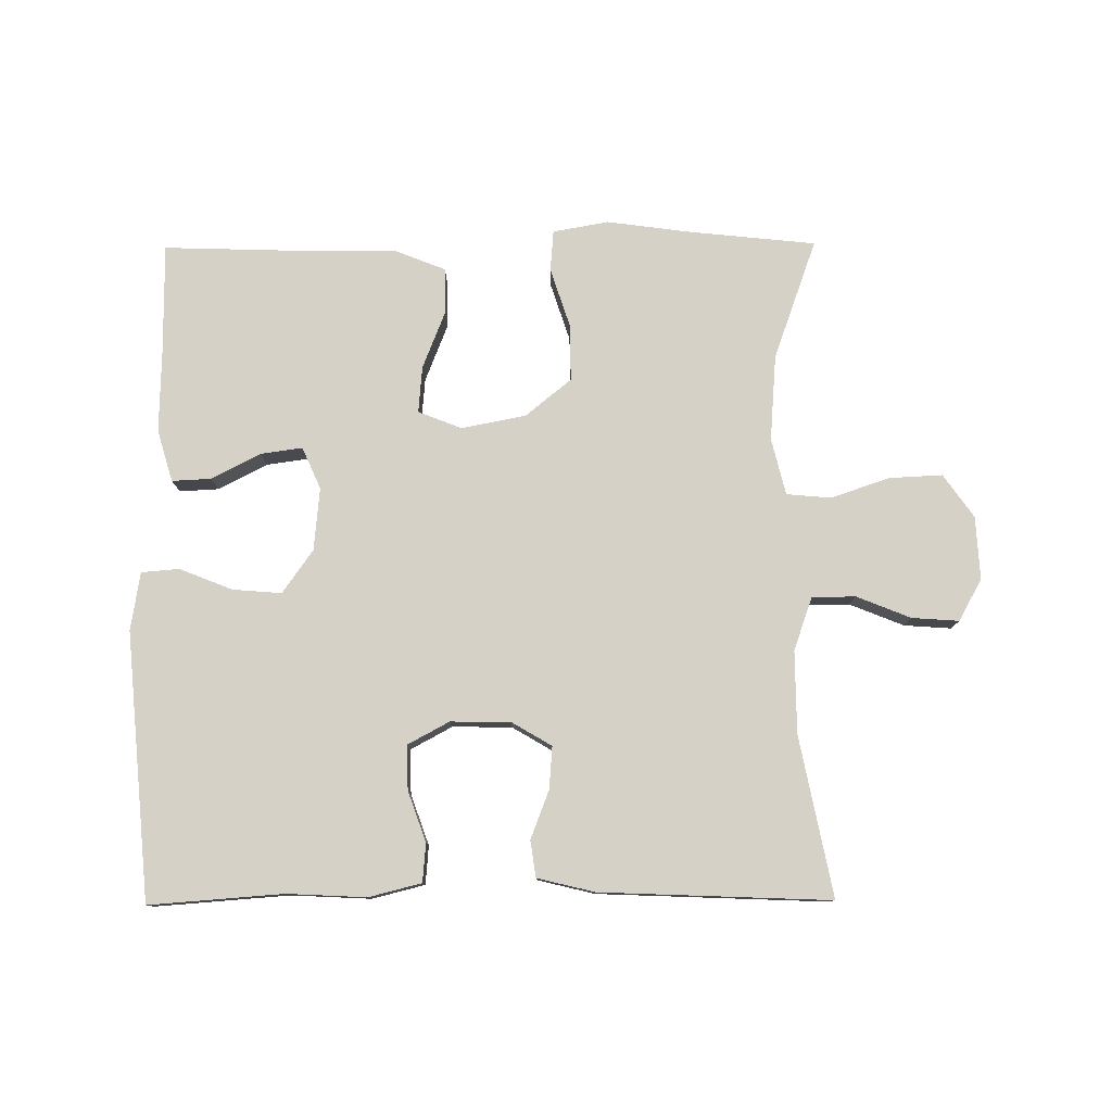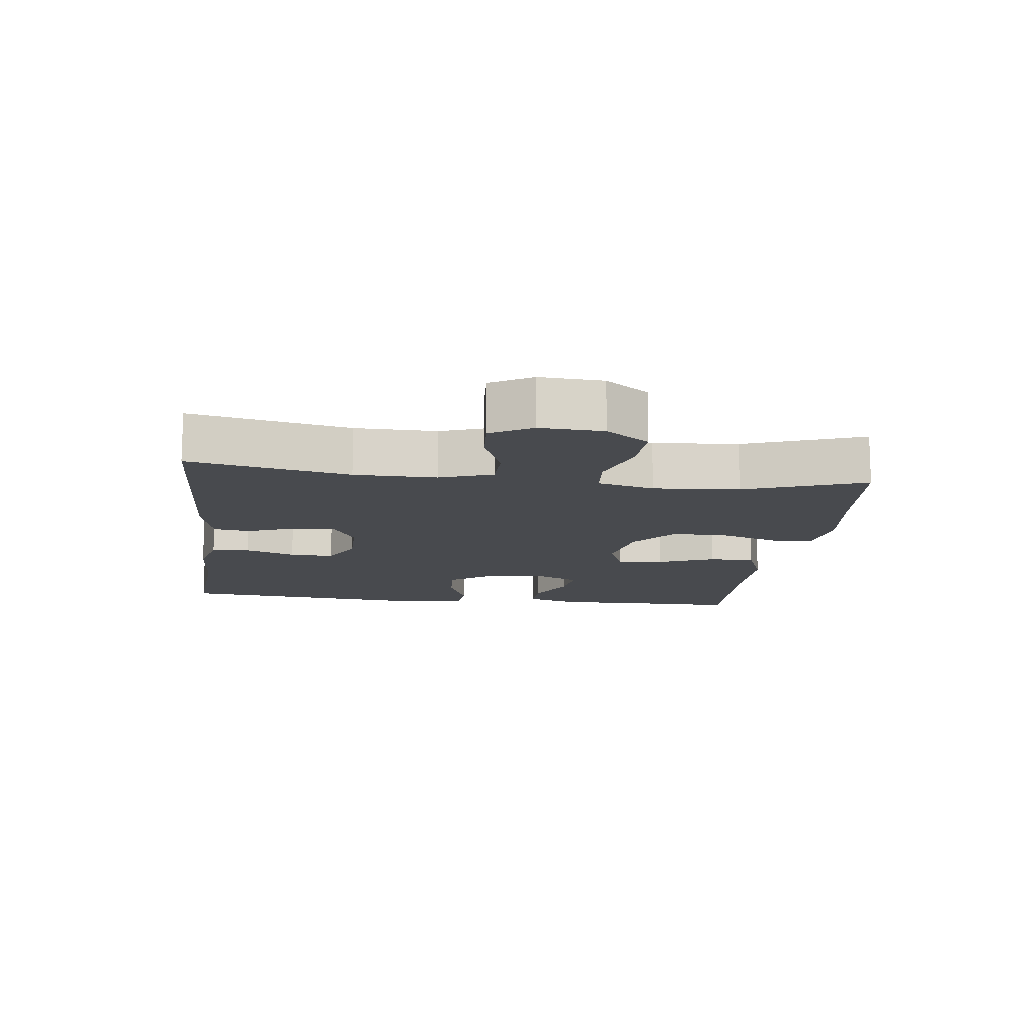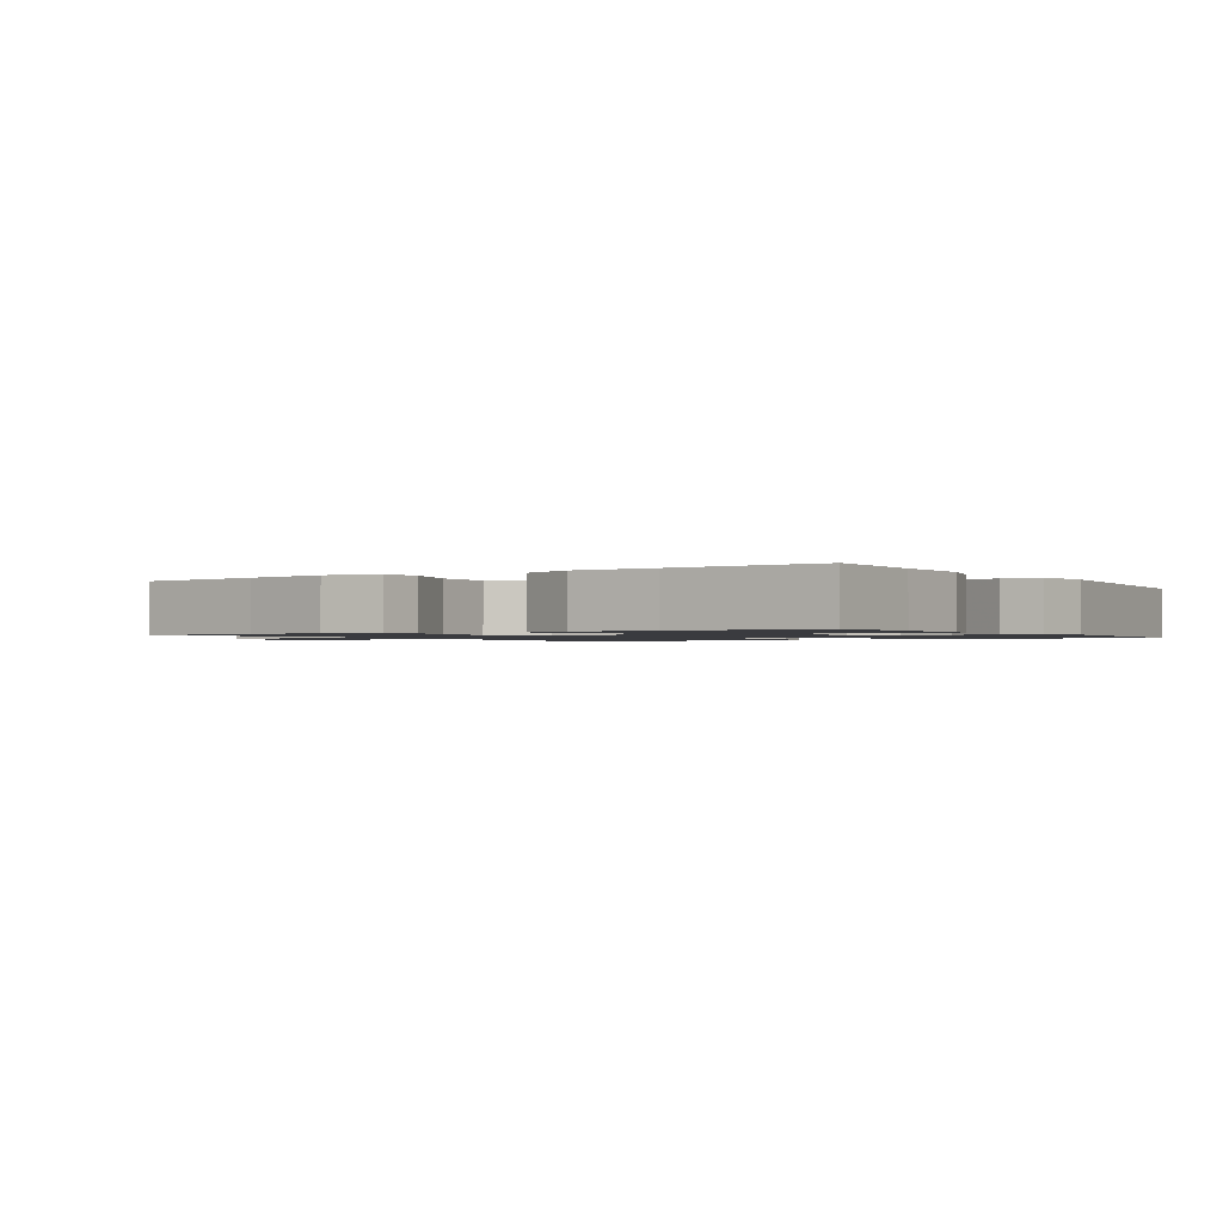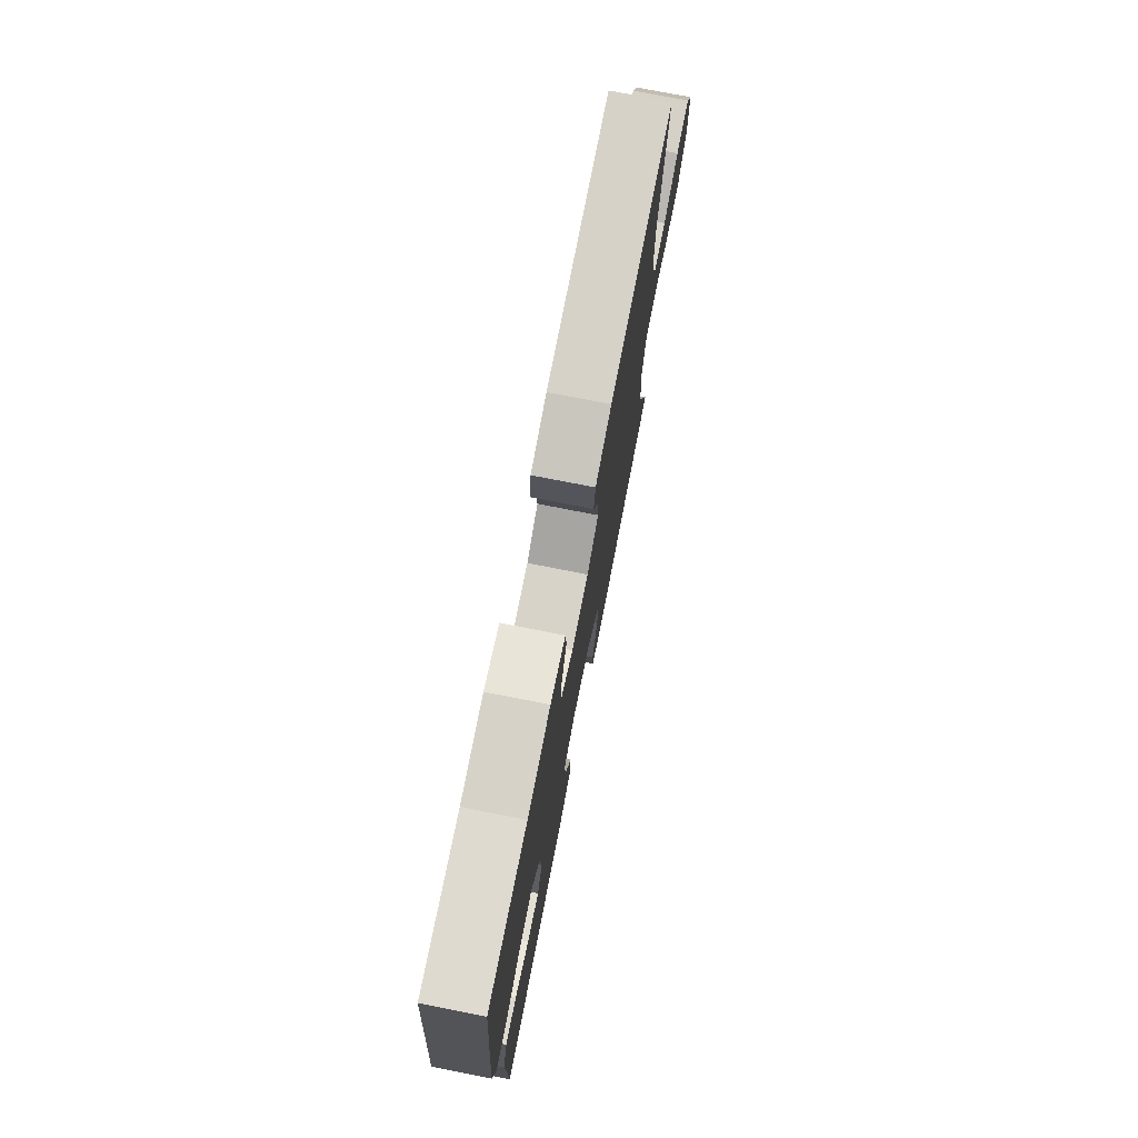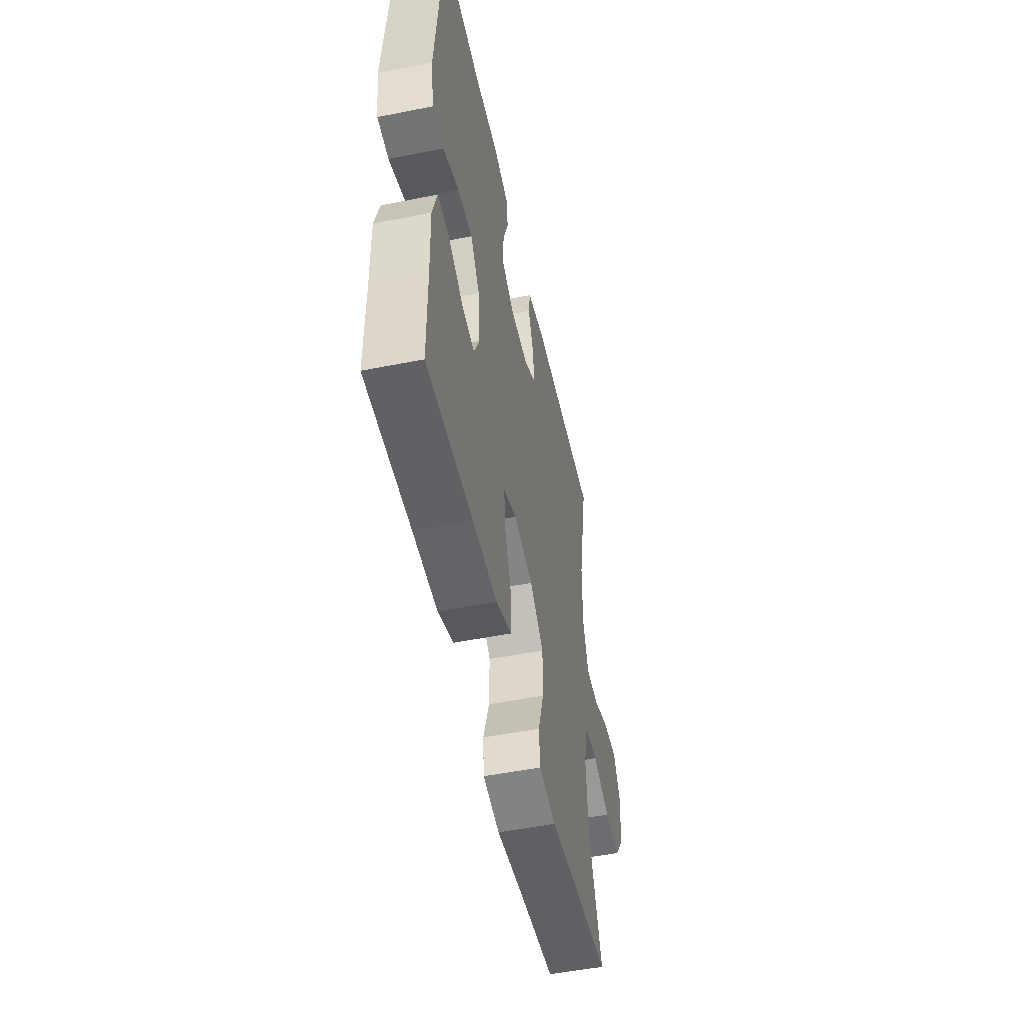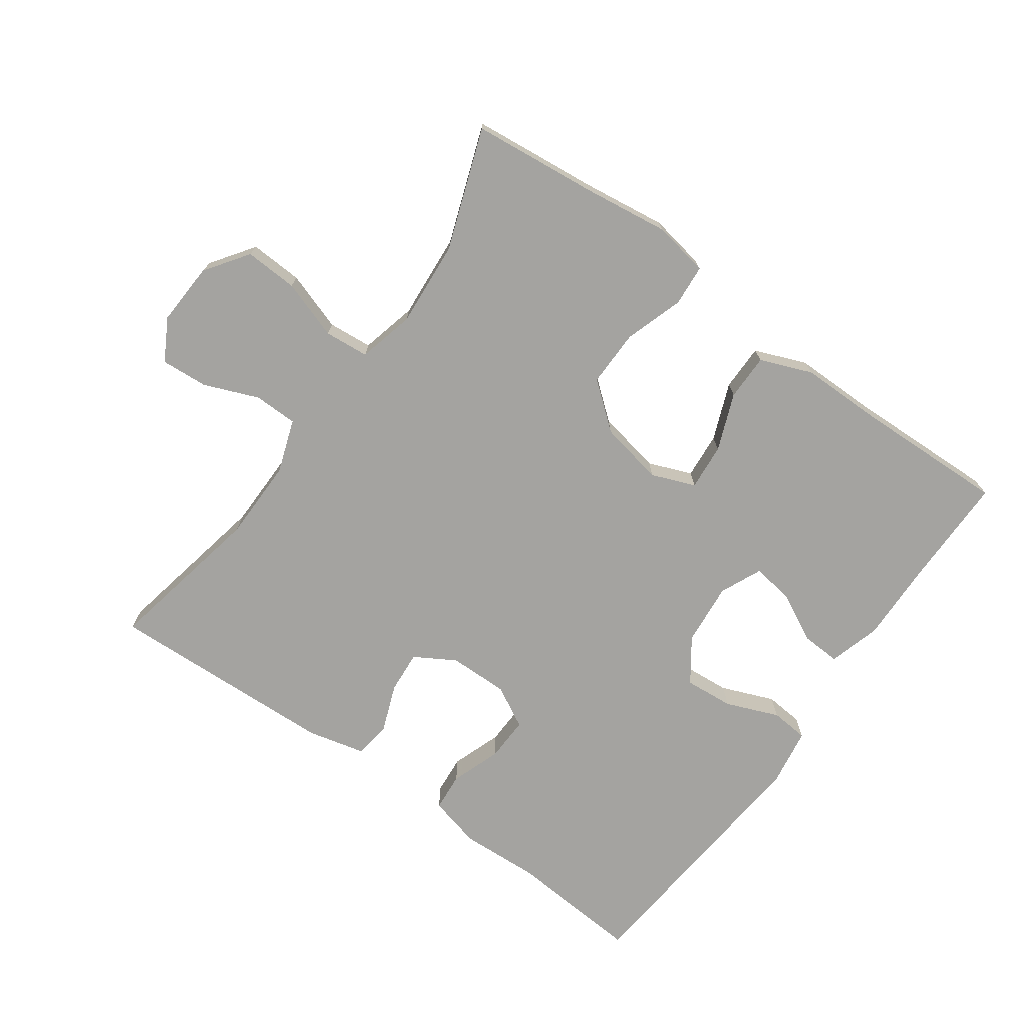
<metadata>
{"format":"obj","ext":"obj","renderer":"f3d","projection":"perspective","resolution":1024,"background":"white","views":[{"elev":78.9,"azim":-0.4,"up":"+Y"},{"elev":-13.2,"azim":82.9,"up":"+Y"},{"elev":-1.3,"azim":-147.2,"up":"+Y"},{"elev":75.2,"azim":-78.9,"up":"+Z"},{"elev":-51.3,"azim":-77.8,"up":"+Z"},{"elev":-72.9,"azim":144.4,"up":"+Y"}]}
</metadata>
<code>
v -0.5 0.07 -0.5
v -0.5 0.07 -0.333
v -0.503 0.07 -0.209
v -0.48 0.07 -0.131
v -0.421 0.07 -0.134
v -0.347 0.07 -0.172
v -0.284 0.07 -0.181
v -0.256 0.07 -0.118
v -0.265 0.07 -0.023
v -0.311 0.07 0.042
v -0.385 0.07 0.036
v -0.465 0.07 0.004
v -0.522 0.07 0.009
v -0.536 0.07 0.097
v -0.5 0.07 0.5
v -0.298 0.07 0.485
v -0.178 0.07 0.491
v -0.099 0.07 0.471
v -0.094 0.07 0.413
v -0.121 0.07 0.337
v -0.123 0.07 0.27
v -0.06 0.07 0.236
v 0.03 0.07 0.237
v 0.091 0.07 0.273
v 0.086 0.07 0.337
v 0.058 0.07 0.41
v 0.066 0.07 0.465
v 0.153 0.07 0.486
v 0.5 0.07 0.5
v 0.452 0.07 0.258
v 0.451 0.07 0.134
v 0.479 0.07 0.054
v 0.545 0.07 0.053
v 0.627 0.07 0.086
v 0.698 0.07 0.091
v 0.733 0.07 0.028
v 0.728 0.07 -0.067
v 0.682 0.07 -0.132
v 0.602 0.07 -0.128
v 0.513 0.07 -0.098
v 0.446 0.07 -0.104
v 0.425 0.07 -0.189
v 0.435 0.07 -0.319
v 0.5 0.07 -0.5
v 0.309 0.07 -0.52
v 0.182 0.07 -0.537
v 0.098 0.07 -0.522
v 0.093 0.07 -0.46
v 0.122 0.07 -0.371
v 0.123 0.07 -0.285
v 0.054 0.07 -0.229
v -0.043 0.07 -0.21
v -0.109 0.07 -0.236
v -0.103 0.07 -0.306
v -0.069 0.07 -0.392
v -0.069 0.07 -0.462
v -0.147 0.07 -0.493
v -0.271 0.07 -0.493
v -0.5 0 -0.5
v -0.5 0 -0.333
v -0.503 0 -0.209
v -0.48 0 -0.131
v -0.421 0 -0.134
v -0.347 0 -0.172
v -0.284 0 -0.181
v -0.256 0 -0.118
v -0.265 0 -0.023
v -0.311 0 0.042
v -0.385 0 0.036
v -0.465 0 0.004
v -0.522 0 0.009
v -0.536 0 0.097
v -0.5 0 0.5
v -0.298 0 0.485
v -0.178 0 0.491
v -0.099 0 0.471
v -0.094 0 0.413
v -0.121 0 0.337
v -0.123 0 0.27
v -0.06 0 0.236
v 0.03 0 0.237
v 0.091 0 0.273
v 0.086 0 0.337
v 0.058 0 0.41
v 0.066 0 0.465
v 0.153 0 0.486
v 0.5 0 0.5
v 0.452 0 0.258
v 0.451 0 0.134
v 0.479 0 0.054
v 0.545 0 0.053
v 0.627 0 0.086
v 0.698 0 0.091
v 0.733 0 0.028
v 0.728 0 -0.067
v 0.682 0 -0.132
v 0.602 0 -0.128
v 0.513 0 -0.098
v 0.446 0 -0.104
v 0.425 0 -0.189
v 0.435 0 -0.319
v 0.5 0 -0.5
v 0.309 0 -0.52
v 0.182 0 -0.537
v 0.098 0 -0.522
v 0.093 0 -0.46
v 0.122 0 -0.371
v 0.123 0 -0.285
v 0.054 0 -0.229
v -0.043 0 -0.21
v -0.109 0 -0.236
v -0.103 0 -0.306
v -0.069 0 -0.392
v -0.069 0 -0.462
v -0.147 0 -0.493
v -0.271 0 -0.493
f 56 57 58
f 55 56 58
f 54 55 58
f 58 1 2
f 54 58 2
f 53 54 2
f 52 53 2 3
f 47 48 49
f 46 47 49
f 45 46 49
f 45 49 50
f 44 45 50
f 43 44 50
f 42 43 50 51
f 38 39 40
f 37 38 40
f 36 37 40
f 35 36 40
f 34 35 40
f 33 34 40
f 32 33 40 41
f 42 51 52
f 41 42 52
f 32 41 52
f 31 32 52
f 28 29 30
f 27 28 30
f 26 27 30
f 25 26 30
f 18 19 20
f 17 18 20
f 16 17 20
f 16 20 21
f 15 16 21
f 14 15 21
f 13 14 21
f 12 13 21
f 11 12 21
f 10 11 21 22
f 3 4 5 6
f 3 6 7
f 52 3 7
f 31 52 7 8
f 24 25 30 31
f 31 8 9
f 24 31 9
f 23 24 9
f 9 10 22 23
f 116 115 114
f 116 114 113
f 116 113 112
f 60 59 116
f 60 116 112
f 60 112 111
f 61 60 111 110
f 107 106 105
f 107 105 104
f 107 104 103
f 108 107 103
f 108 103 102
f 108 102 101
f 109 108 101 100
f 98 97 96
f 98 96 95
f 98 95 94
f 98 94 93
f 98 93 92
f 98 92 91
f 99 98 91 90
f 110 109 100
f 110 100 99
f 110 99 90
f 110 90 89
f 88 87 86
f 88 86 85
f 88 85 84
f 88 84 83
f 78 77 76
f 78 76 75
f 78 75 74
f 79 78 74
f 79 74 73
f 79 73 72
f 79 72 71
f 79 71 70
f 79 70 69
f 80 79 69 68
f 64 63 62 61
f 65 64 61
f 65 61 110
f 66 65 110 89
f 89 88 83 82
f 67 66 89
f 67 89 82
f 67 82 81
f 81 80 68 67
f 1 59 60 2
f 2 60 61 3
f 3 61 62 4
f 4 62 63 5
f 5 63 64 6
f 6 64 65 7
f 7 65 66 8
f 8 66 67 9
f 9 67 68 10
f 10 68 69 11
f 11 69 70 12
f 12 70 71 13
f 13 71 72 14
f 14 72 73 15
f 15 73 74 16
f 16 74 75 17
f 17 75 76 18
f 18 76 77 19
f 19 77 78 20
f 20 78 79 21
f 21 79 80 22
f 22 80 81 23
f 23 81 82 24
f 24 82 83 25
f 25 83 84 26
f 26 84 85 27
f 27 85 86 28
f 28 86 87 29
f 29 87 88 30
f 30 88 89 31
f 31 89 90 32
f 32 90 91 33
f 33 91 92 34
f 34 92 93 35
f 35 93 94 36
f 36 94 95 37
f 37 95 96 38
f 38 96 97 39
f 39 97 98 40
f 40 98 99 41
f 41 99 100 42
f 42 100 101 43
f 43 101 102 44
f 44 102 103 45
f 45 103 104 46
f 46 104 105 47
f 47 105 106 48
f 48 106 107 49
f 49 107 108 50
f 50 108 109 51
f 51 109 110 52
f 52 110 111 53
f 53 111 112 54
f 54 112 113 55
f 55 113 114 56
f 56 114 115 57
f 57 115 116 58
f 58 116 59 1

</code>
